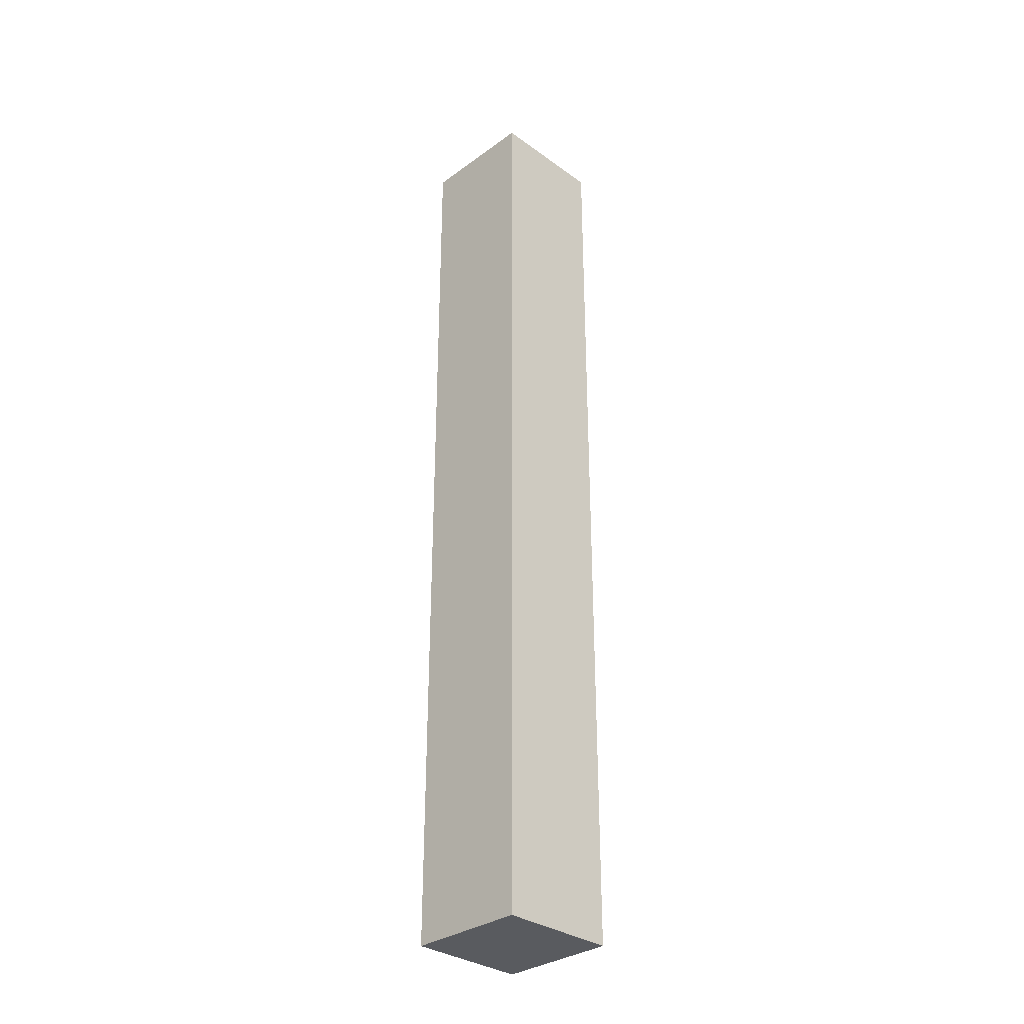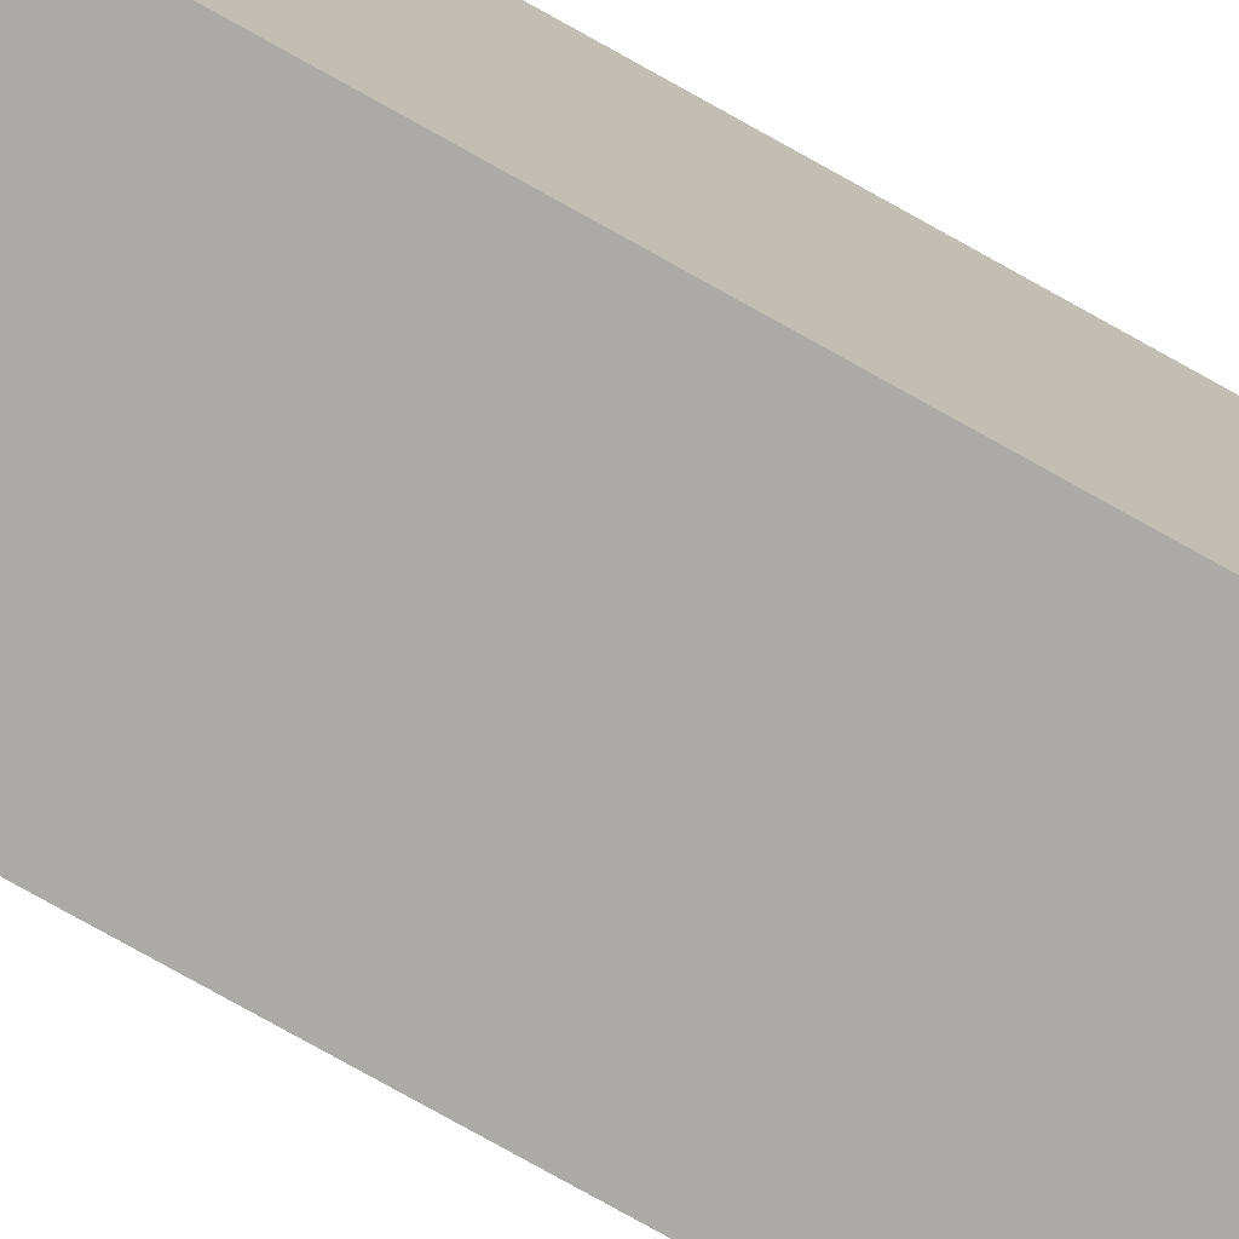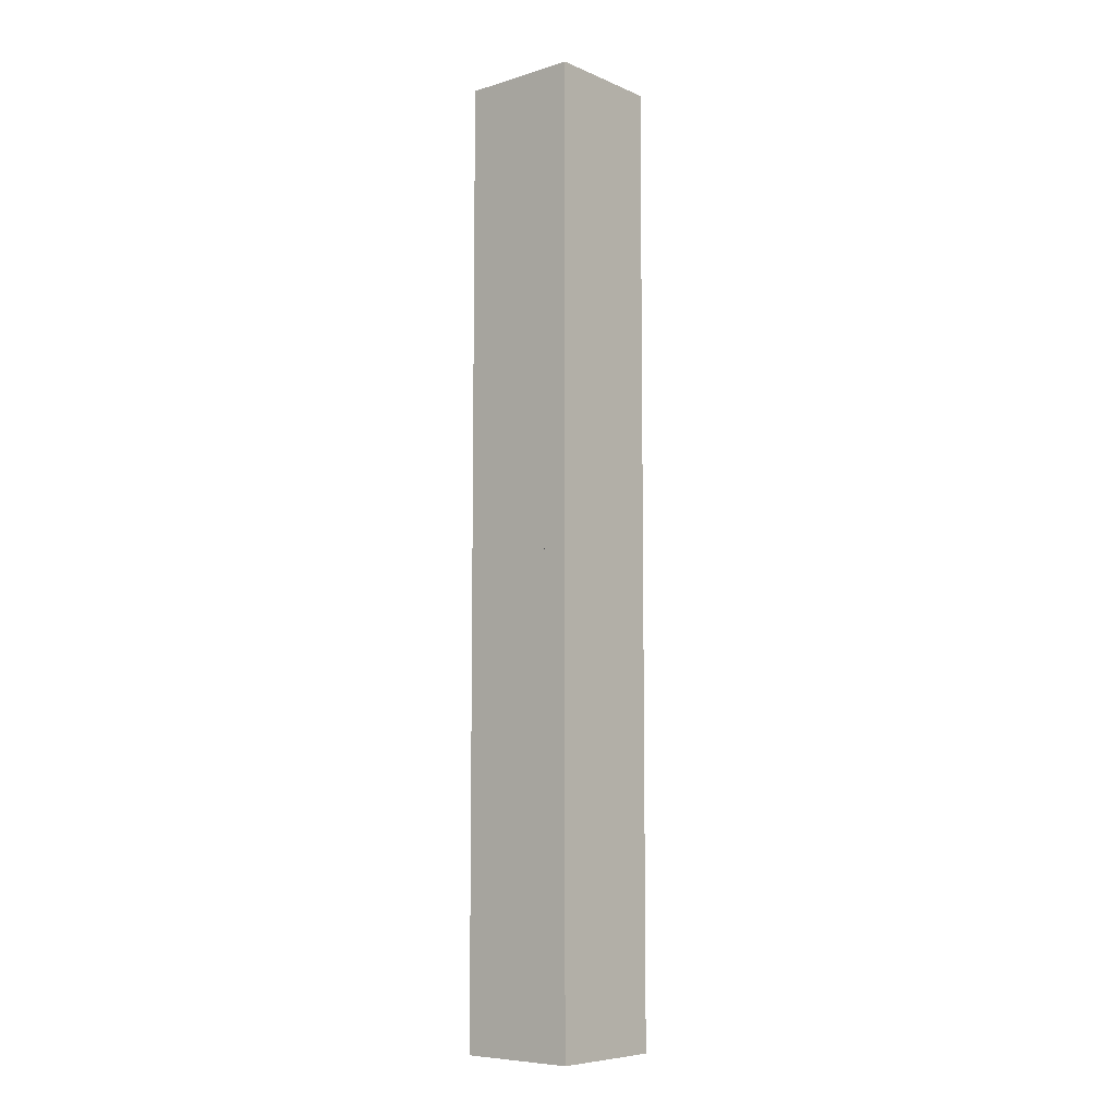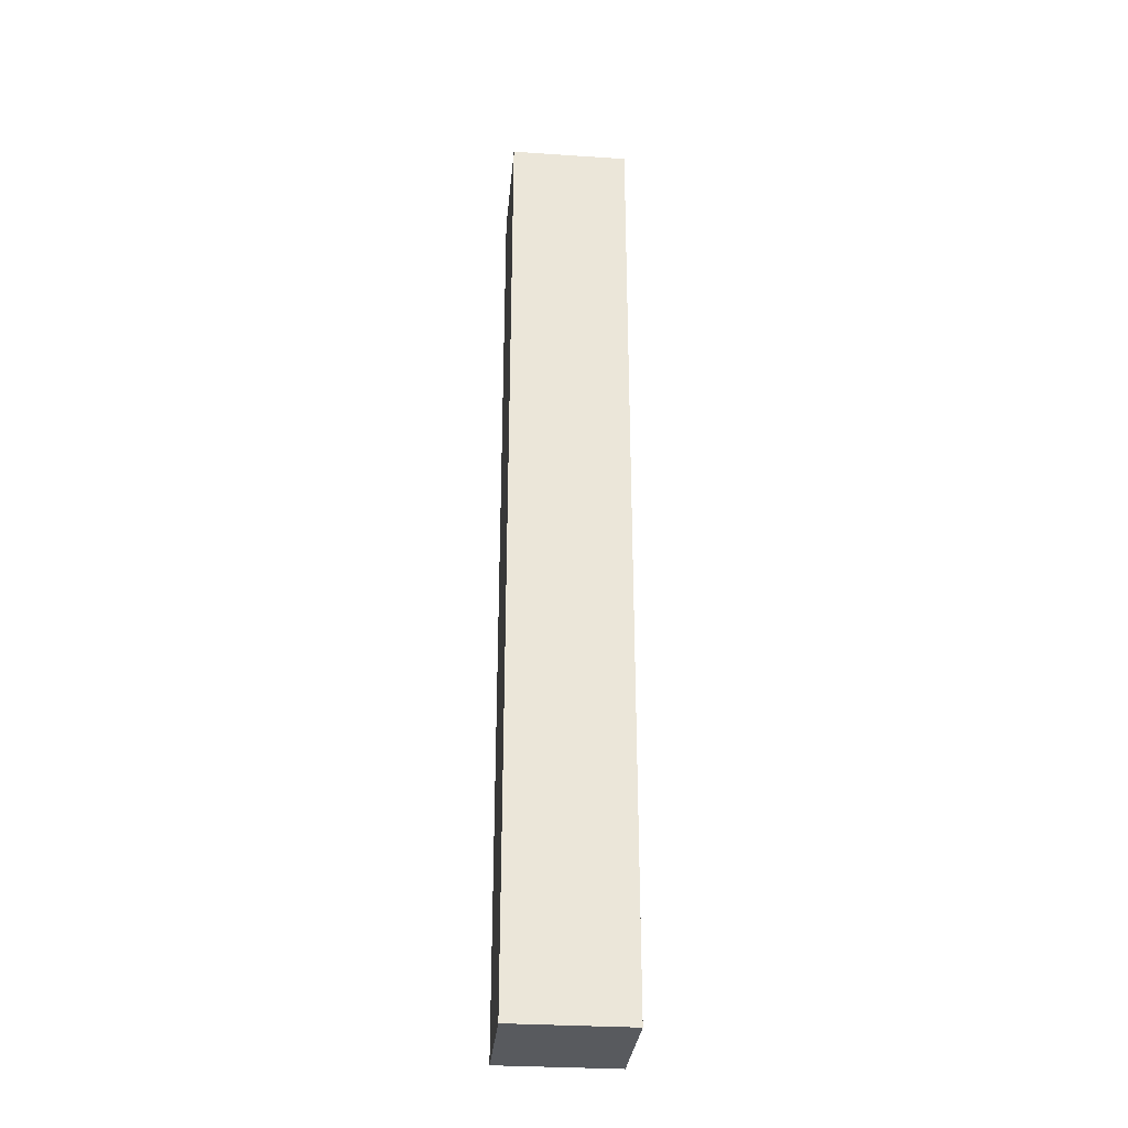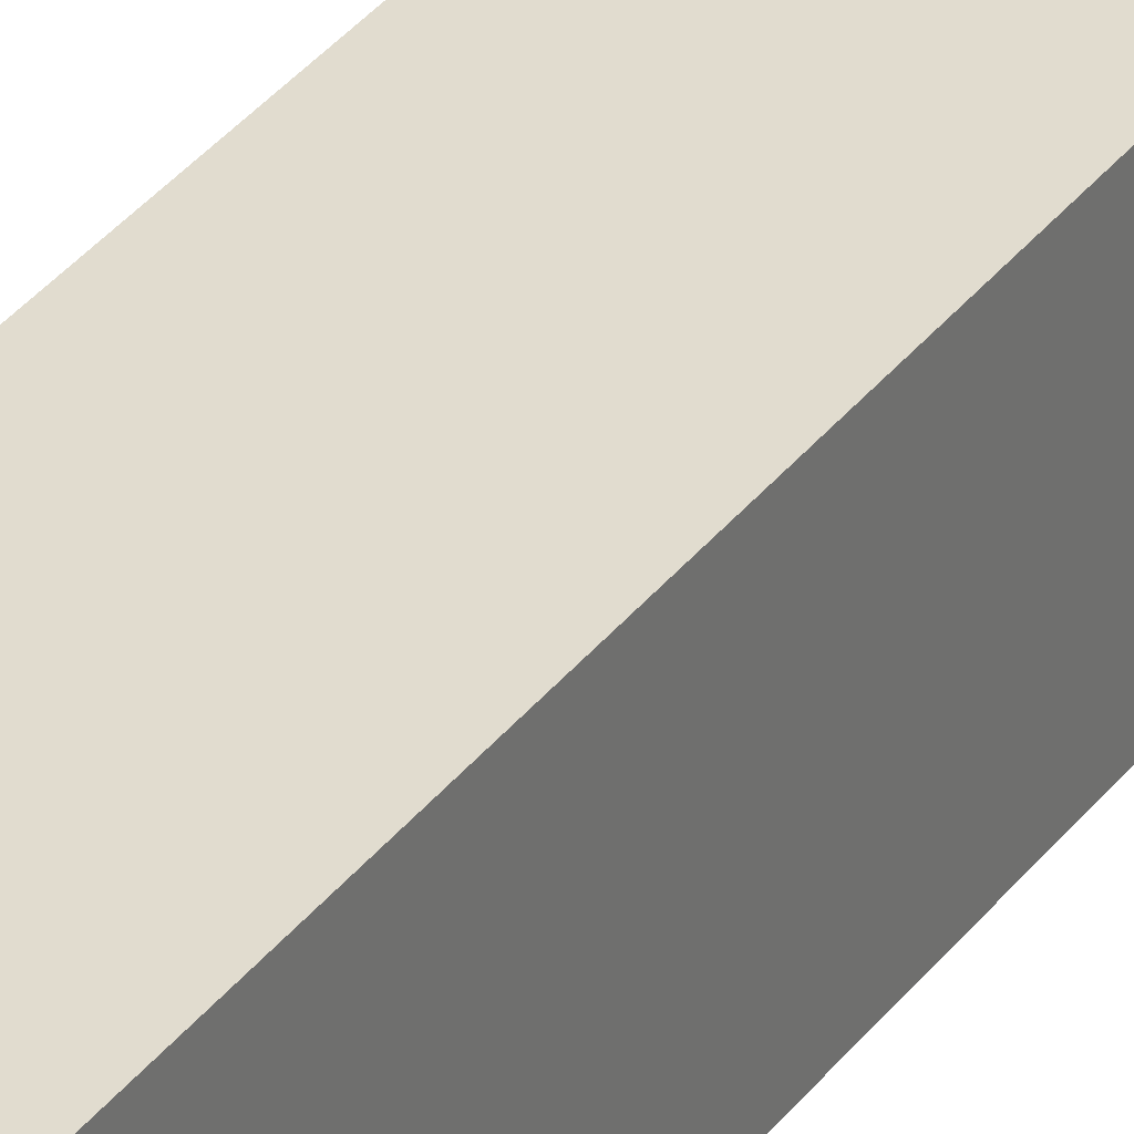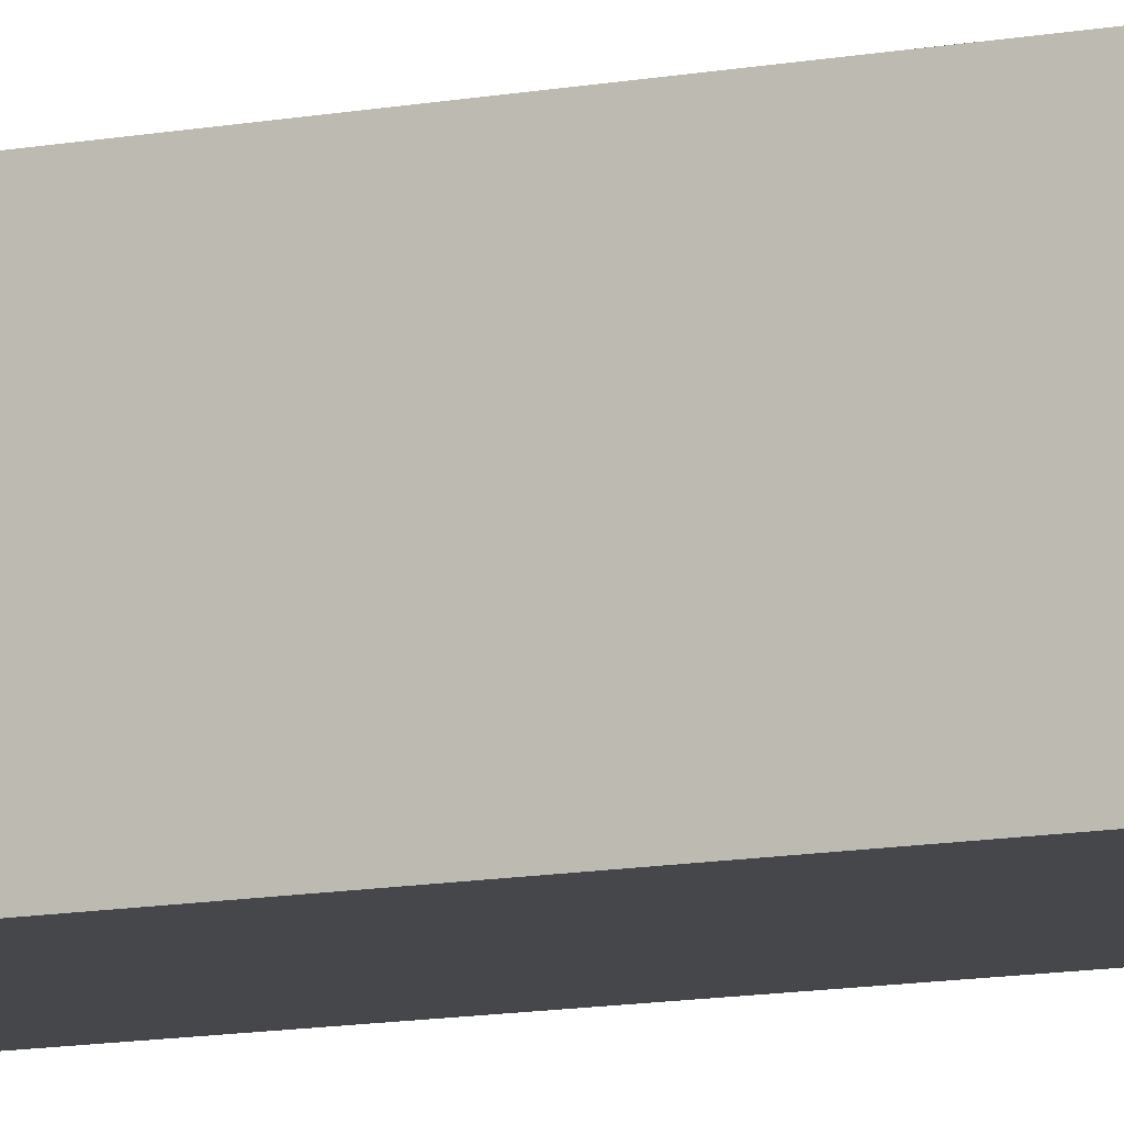
<metadata>
{"format":"obj","ext":"obj","renderer":"f3d","projection":"perspective","resolution":1024,"background":"white","views":[{"elev":-32.5,"azim":135.1,"up":"+Y"},{"elev":-75.8,"azim":-119.4,"up":"+Z"},{"elev":-7.5,"azim":40.6,"up":"+Y"},{"elev":-30.9,"azim":-5.4,"up":"+Y"},{"elev":34.4,"azim":31.5,"up":"+Z"},{"elev":-10.8,"azim":-63.8,"up":"+Z"}]}
</metadata>
<code>
o WallPillar
g WallPillar
v 0.5 0 0.5
v -0.5 0 0.5
v 0.5 4 0.5
v -0.5 4 0.5
v -0.5 0 -0.5
v -0.5 4 -0.5
v 0.5 0 -0.5
v 0.5 4 -0.5
f 3 4 2 1
f 4 6 5 2
f 6 8 7 5
f 8 3 1 7
f 8 6 4 3
f 1 2 5 7
g WallPillar
v 0.5 4 0.5
v -0.5 4 0.5
v 0.5 8 0.5
v -0.5 8 0.5
v -0.5 4 -0.5
v -0.5 8 -0.5
v 0.5 4 -0.5
v 0.5 8 -0.5
f 11 12 10 9
f 12 14 13 10
f 14 16 15 13
f 16 11 9 15
f 16 14 12 11
f 9 10 13 15

</code>
